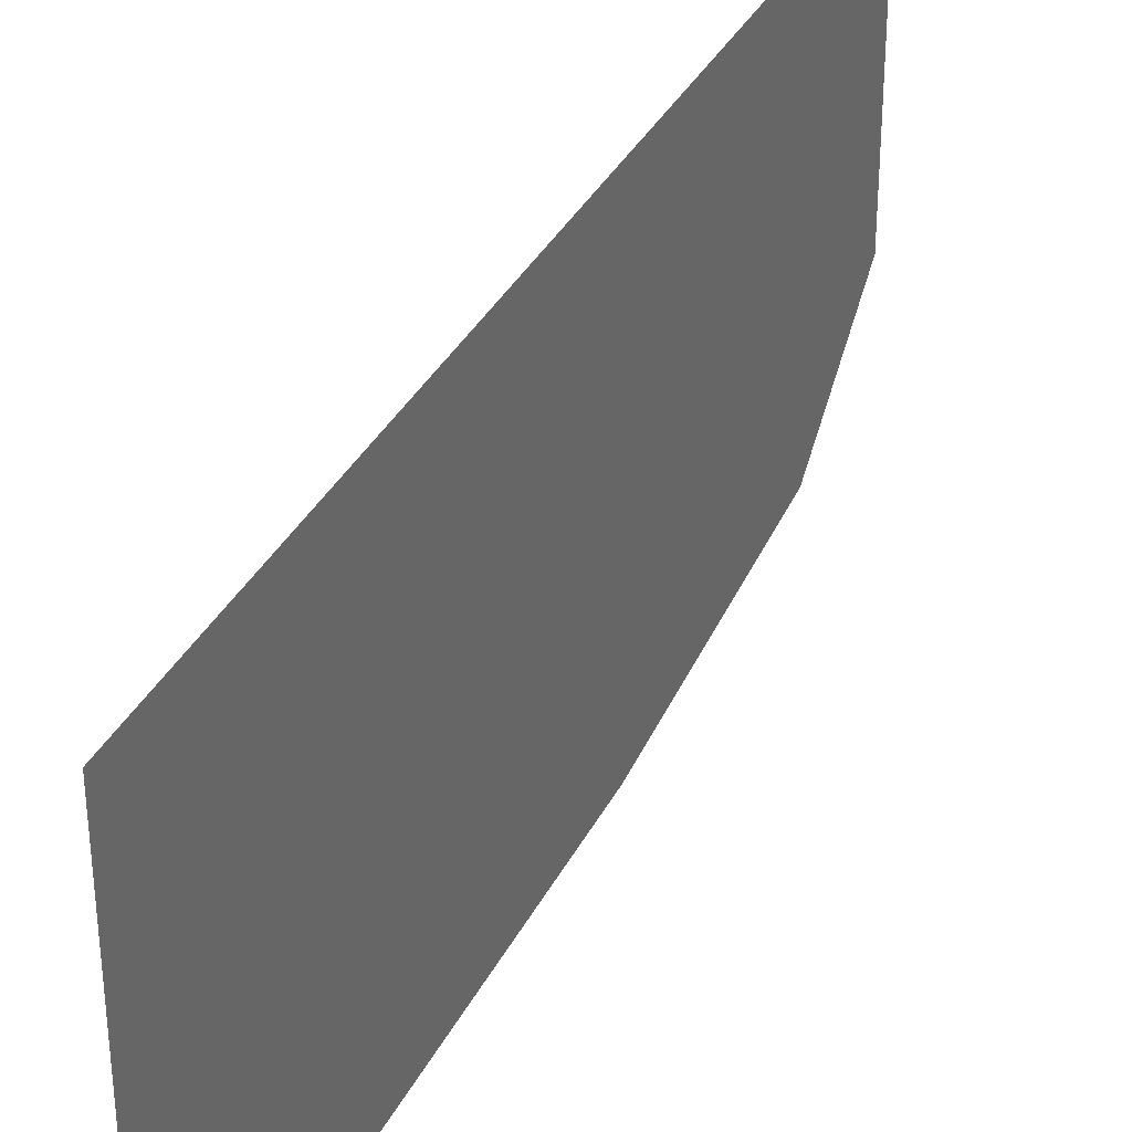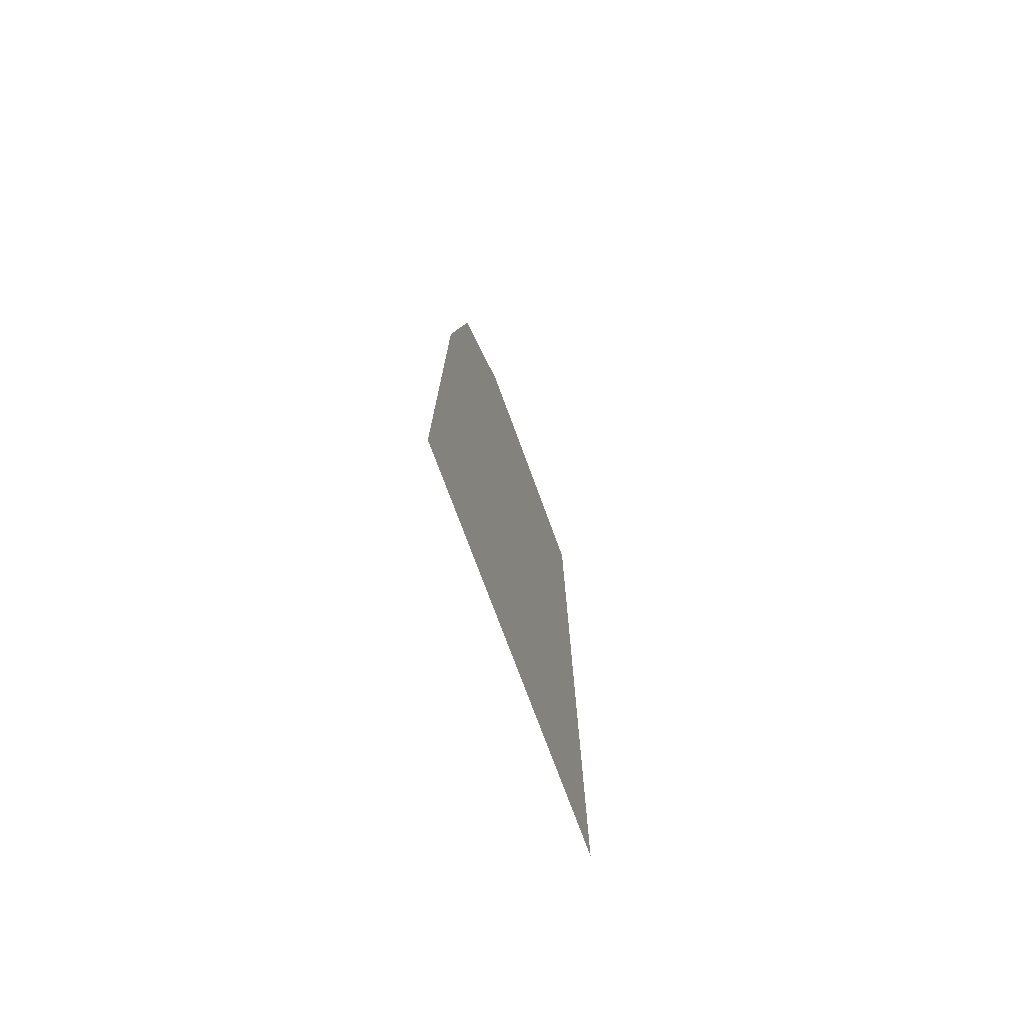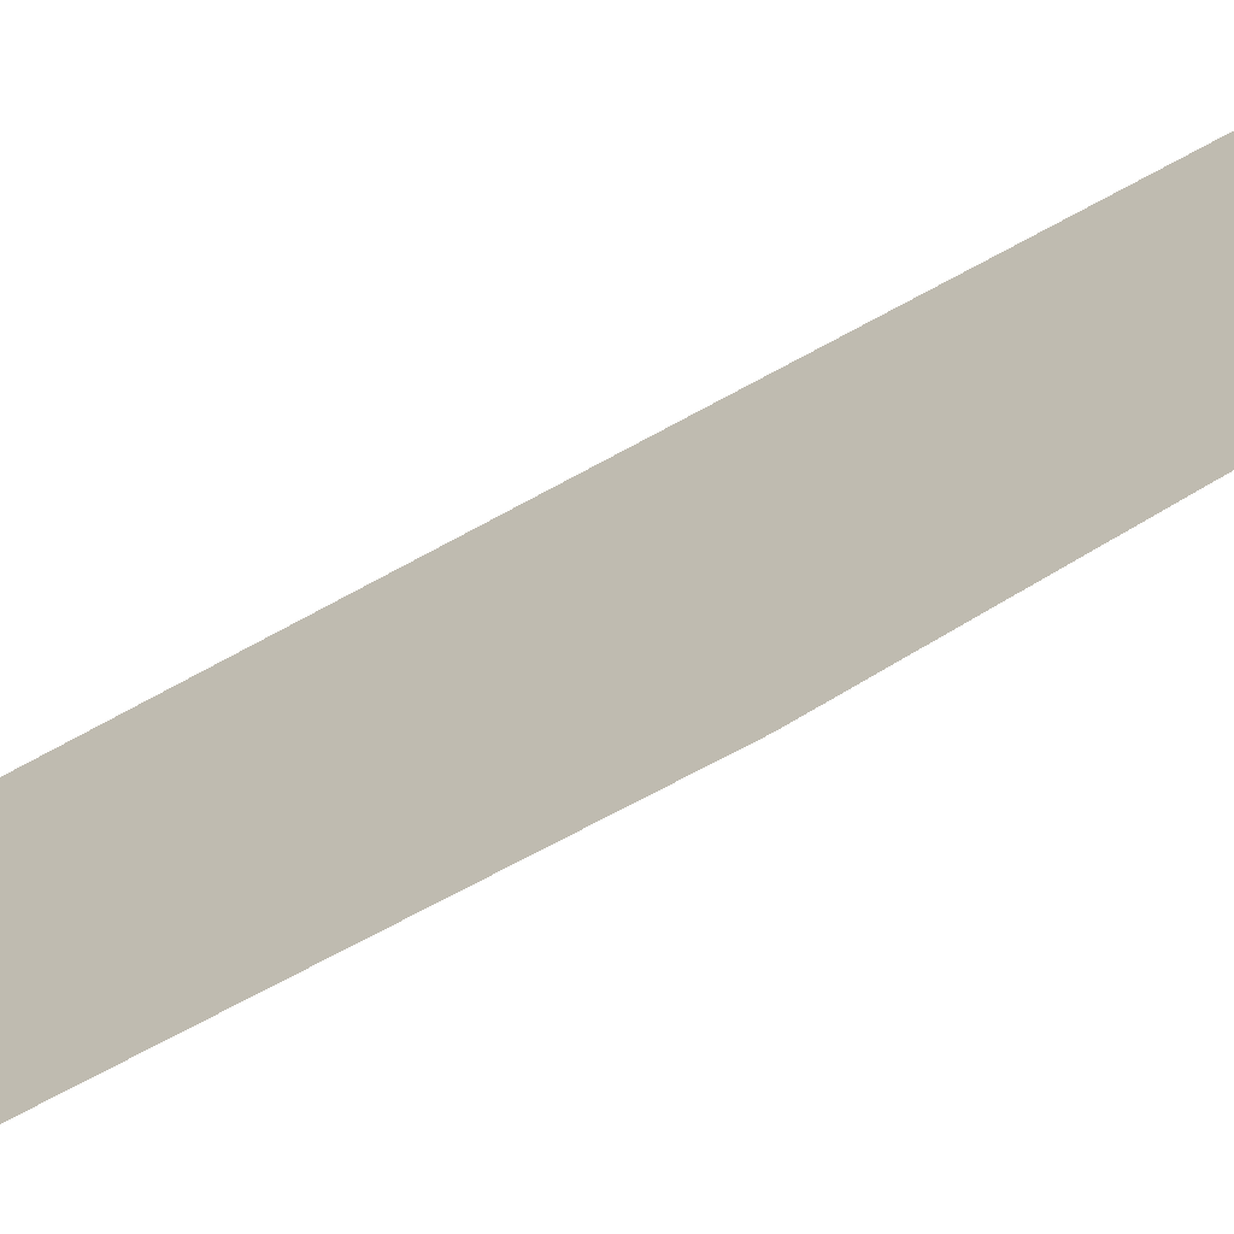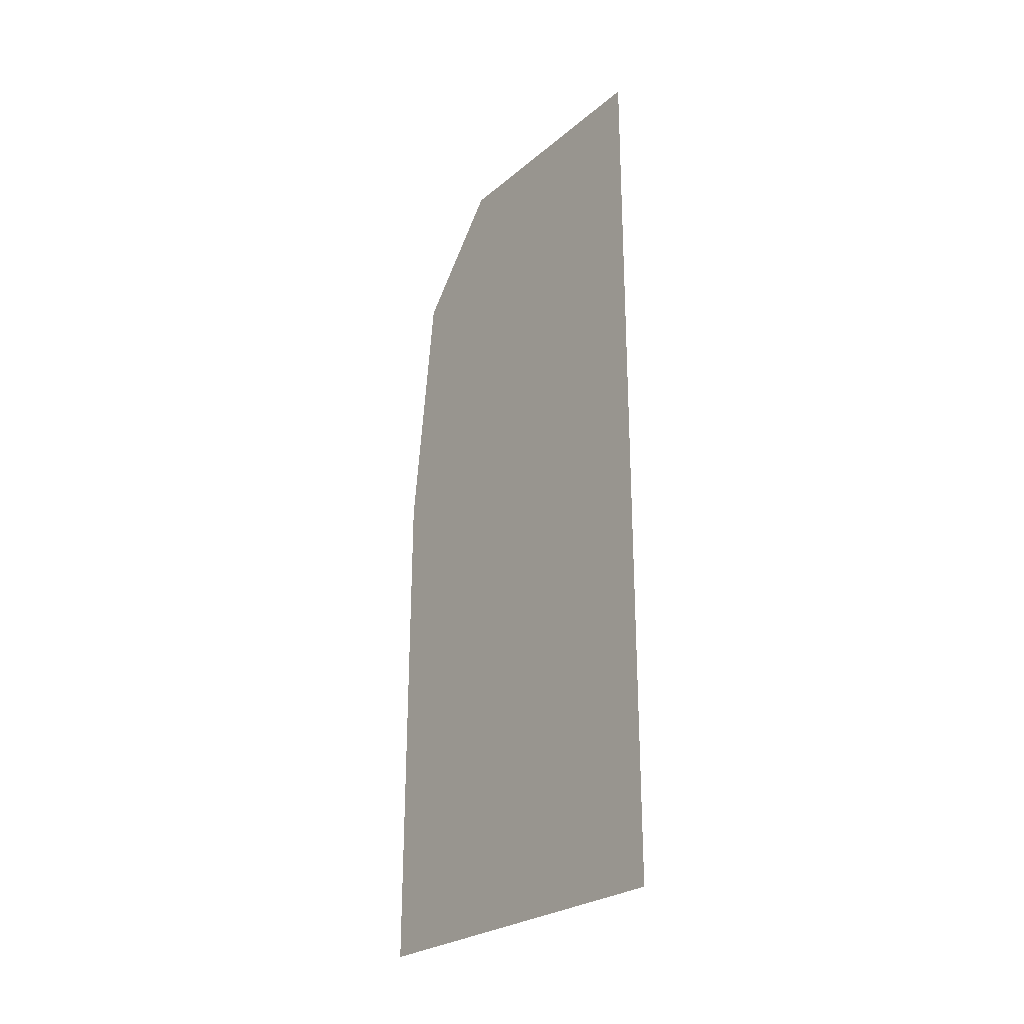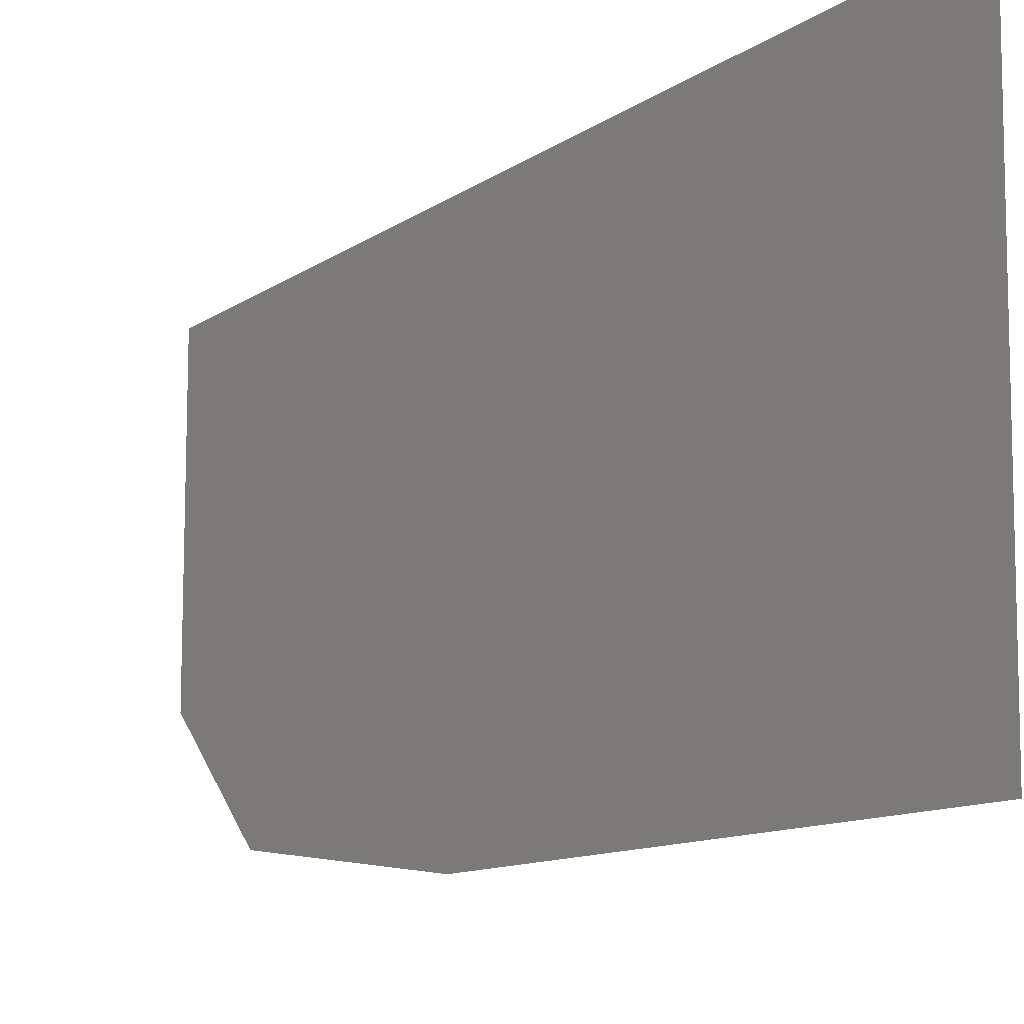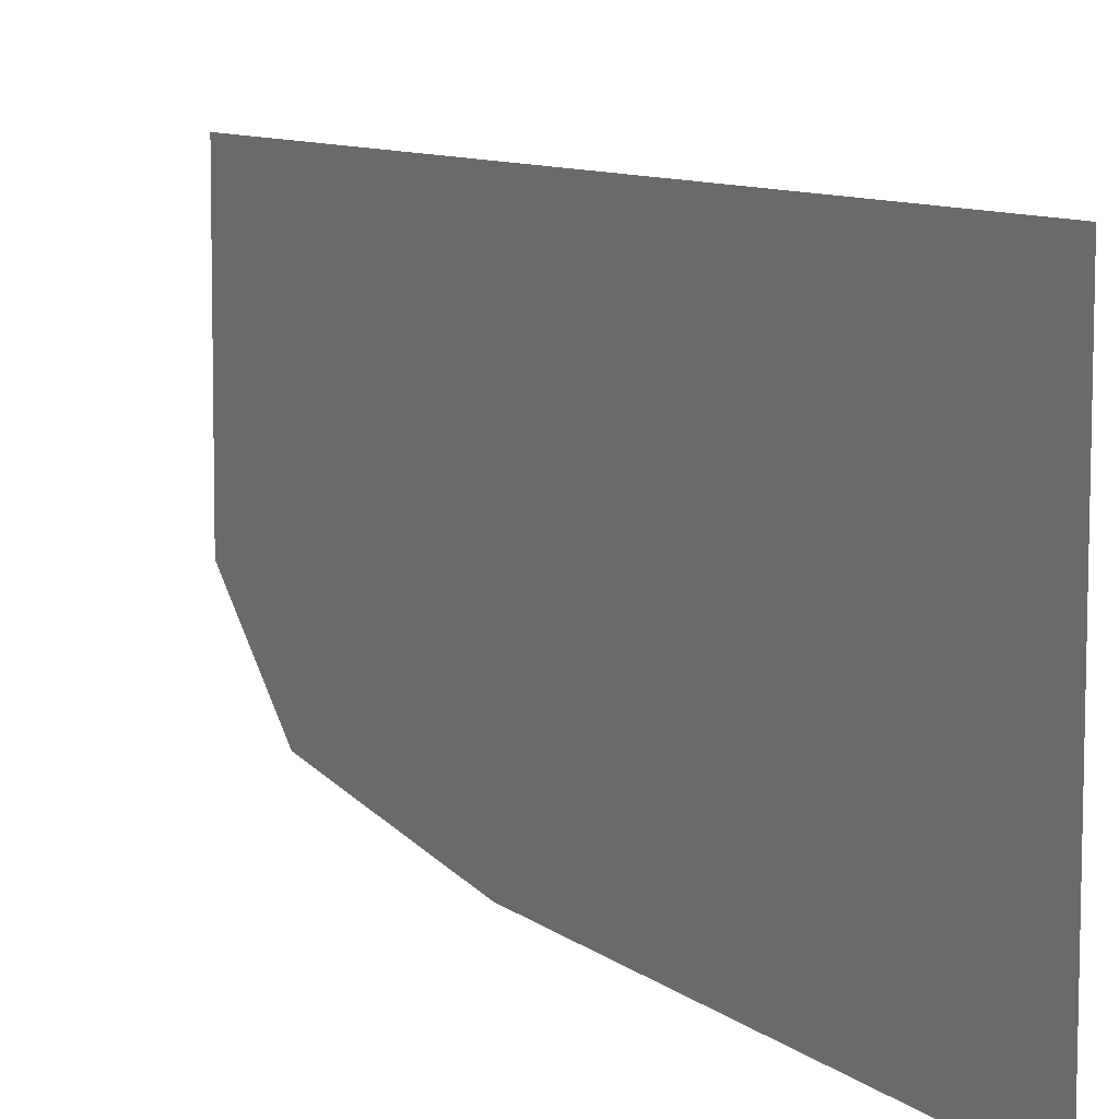
<metadata>
{"format":"obj","ext":"obj","renderer":"f3d","projection":"perspective","resolution":1024,"background":"white","views":[{"elev":35.7,"azim":24.4,"up":"+Z"},{"elev":-74.4,"azim":-159.8,"up":"+Y"},{"elev":-65.5,"azim":119.5,"up":"+Z"},{"elev":-25.5,"azim":-36.8,"up":"+Y"},{"elev":-10.5,"azim":-29.4,"up":"+Z"},{"elev":9.1,"azim":-28.2,"up":"+Z"}]}
</metadata>
<code>
g default
v -0.006521 -0.5643 -0.0274
v -0.006521 -0.5096 -0.0274
v -0.006521 -0.455 -0.0274
v -0.006521 -0.4003 -0.0274
v -0.006521 -0.5643 0.02725
v -0.006521 -0.5096 0.02725
v -0.006521 -0.455 0.02725
v -0.006521 -0.4003 0.02725
v -0.006521 -0.4003 -0.04817
v -0.006521 -0.3768 -0.0274
v -0.006521 -0.5643 -0.05565
v -0.006521 -0.5096 -0.05535
v -0.006521 -0.455 -0.05505
v -0.006521 -0.3773 0.02725
g lava
f 11 12 2 1
f 12 13 3 2
f 13 9 4 3
f 9 10 4
f 1 2 6 5
f 2 3 7 6
f 3 4 8 7
f 4 10 14 8

</code>
